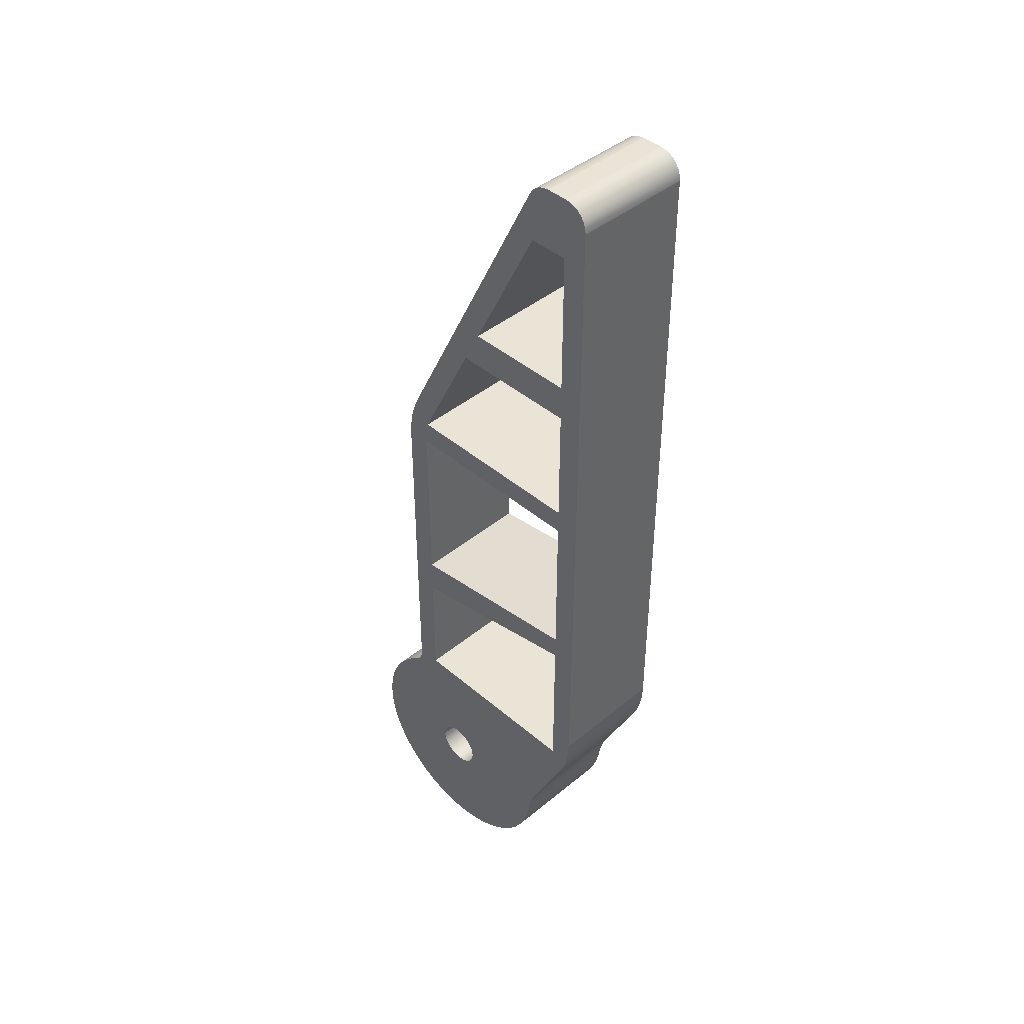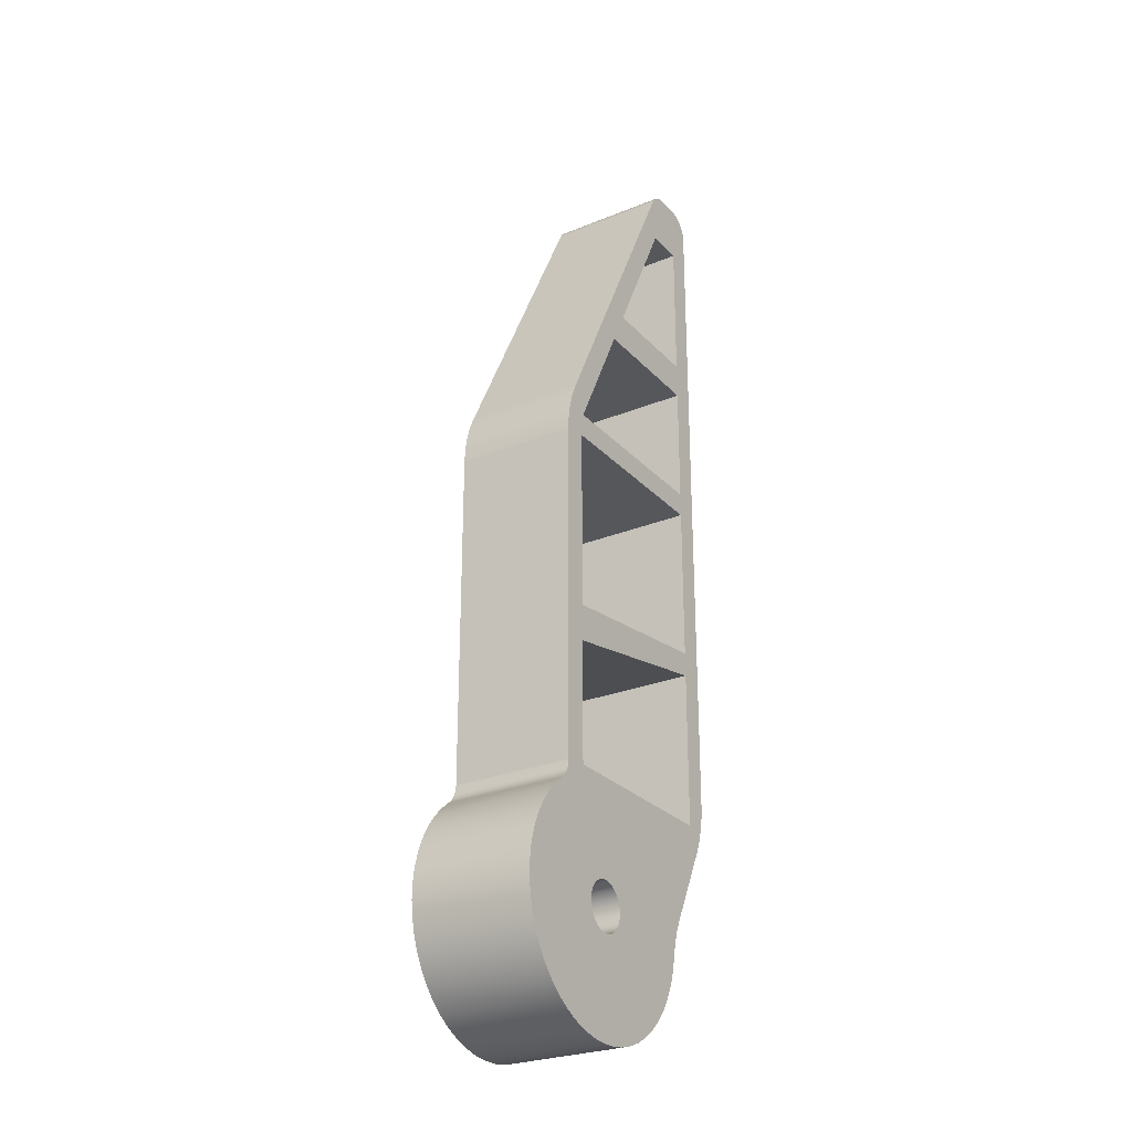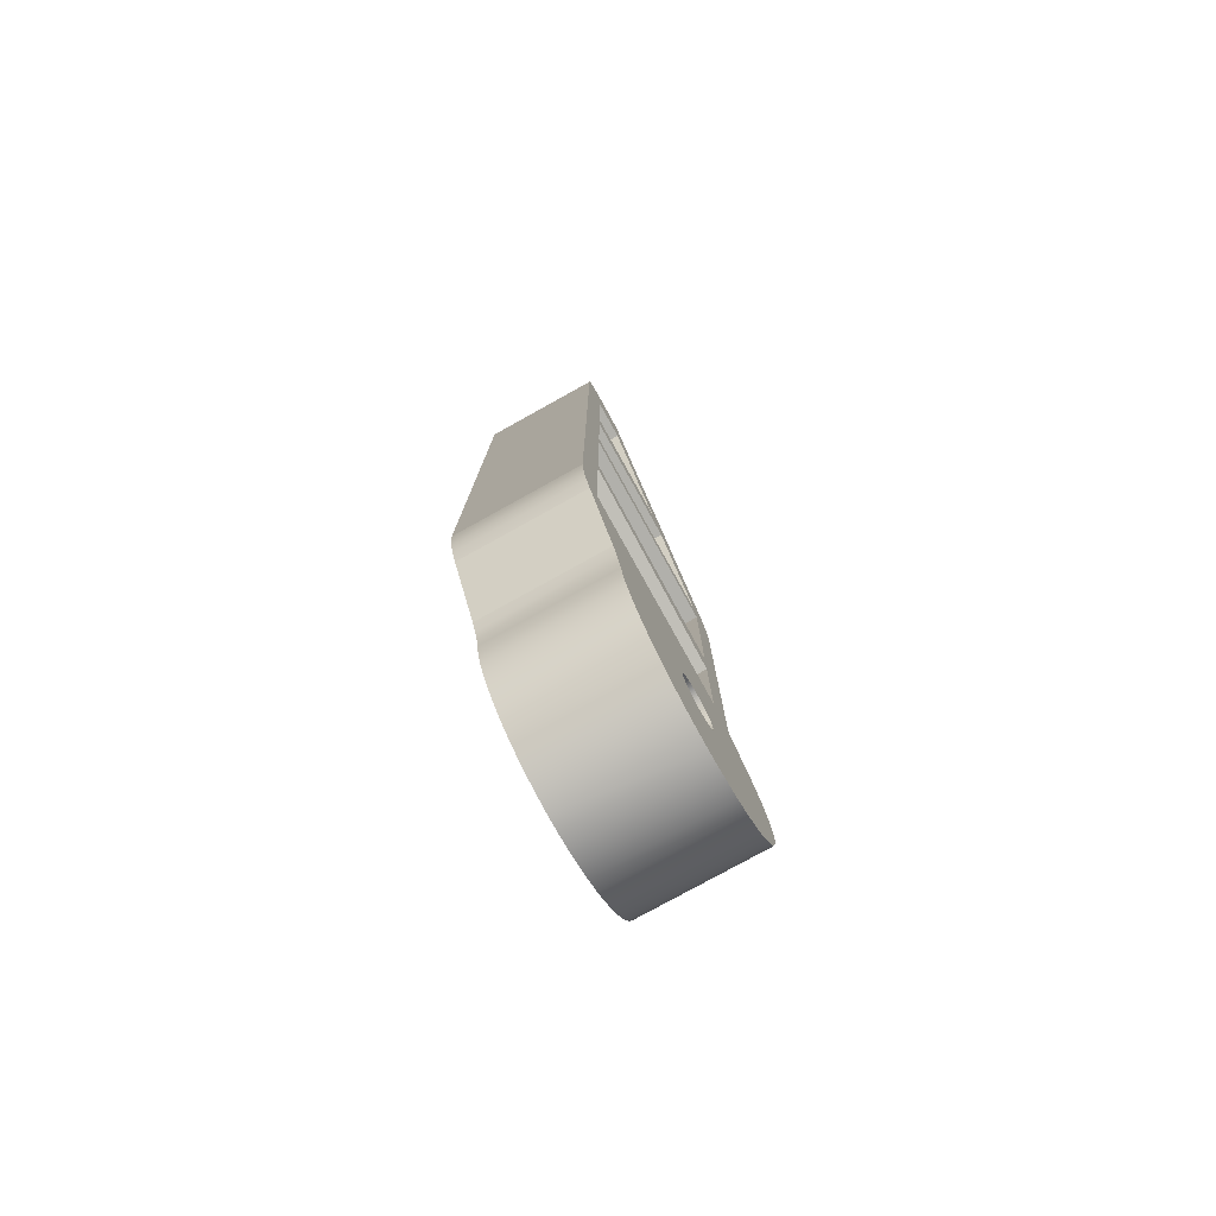
<metadata>
{"format":"obj","ext":"obj","renderer":"f3d","projection":"perspective","resolution":1024,"background":"white","views":[{"elev":42.6,"azim":45.5,"up":"+Z"},{"elev":-26.8,"azim":-57.5,"up":"+Z"},{"elev":-78.4,"azim":119.0,"up":"+Z"}]}
</metadata>
<code>
o empty_2
v 15 -10 12.36
v 14.93 -10 11.2
v 14.73 -10 10.06
v 14.4 -10 8.953
v 13.94 -10 7.889
v 10.87 -10 1.735
v 10.43 -10 0.7376
v 10.11 -10 -0.3011
v 9.906 -10 -1.369
v 9.662 -10 -2.578
v 9.271 -10 -3.749
v 8.738 -10 -4.863
v 8.073 -10 -5.902
v 7.284 -10 -6.852
v 6.384 -10 -7.697
v 5.388 -10 -8.425
v 4.309 -10 -9.024
v 3.164 -10 -9.486
v 1.971 -10 -9.804
v 0.7485 -10 -9.972
v -0.4857 -10 -9.988
v -1.713 -10 -9.852
v -2.913 -10 -9.566
v -4.07 -10 -9.134
v -5.164 -10 -8.564
v -6.18 -10 -7.862
v -7.101 -10 -7.041
v -7.914 -10 -6.113
v -8.607 -10 -5.091
v -9.169 -10 -3.992
v -9.591 -10 -2.832
v -9.866 -10 -1.629
v -9.992 -10 -0.4009
v -9.965 -10 0.8331
v -9.787 -10 2.054
v -9.459 -10 3.244
v -8.987 -10 4.385
v -8.379 -10 5.459
v -7.642 -10 6.449
v -6.79 -10 7.342
v -5.833 -10 8.122
v -5.485 -10 8.442
v -5.22 -10 8.834
v -5.056 -10 9.277
v -5 -10 9.747
v -5 -10 37.64
v -4.933 -10 38.8
v -4.732 -10 39.94
v -4.401 -10 41.05
v -3.944 -10 42.11
v 9.447 -10 68.89
v 9.687 -10 69.27
v 10 -10 69.57
v 10.38 -10 69.81
v 10.8 -10 69.95
v 11.24 -10 70
v 13 -10 70
v 13.45 -10 69.95
v 13.87 -10 69.8
v 14.25 -10 69.56
v 14.56 -10 69.25
v 14.8 -10 68.87
v 14.95 -10 68.45
v 15 -10 68
v -2 -10 -1.102e-15
v -1.942 -10 0.4786
v -1.771 -10 0.9294
v -1.497 -10 1.326
v -1.136 -10 1.646
v -0.7092 -10 1.87
v -0.2411 -10 1.985
v 0.2411 -10 1.985
v 0.7092 -10 1.87
v 1.136 -10 1.646
v 1.497 -10 1.326
v 1.771 -10 0.9294
v 1.942 -10 0.4786
v 2 -10 1.654e-15
v 1.942 -10 -0.4786
v 1.771 -10 -0.9294
v 1.497 -10 -1.326
v 1.136 -10 -1.646
v 0.7092 -10 -1.87
v 0.2411 -10 -1.985
v -0.2411 -10 -1.985
v -0.7092 -10 -1.87
v -1.136 -10 -1.646
v -1.497 -10 -1.326
v -1.771 -10 -0.9294
v -1.942 -10 -0.4786
v -3 -10 10
v -3 -10 20
v 13 -10 10
v 13 -10 23
v -3 -10 23
v -3 -10 38
v 13 -10 25
v 13 -10 38
v 2.236 -10 50
v 13 -10 50
v -2.764 -10 40
v 13 -10 40
v 9.736 -10 65
v 13 -10 65
v 3.736 -10 53
v 13 -10 53
v 15 -7.569e-16 12.36
v 14.93 -6.861e-16 11.2
v 14.73 -6.162e-16 10.06
v 14.4 -5.482e-16 8.953
v 13.94 -4.83e-16 7.889
v 10.87 -1.062e-16 1.735
v 10.43 -4.516e-17 0.7376
v 10.11 1.844e-17 -0.3011
v 9.906 8.38e-17 -1.369
v 9.662 1.579e-16 -2.578
v 9.271 2.296e-16 -3.749
v 8.738 2.978e-16 -4.863
v 8.073 3.614e-16 -5.902
v 7.284 4.195e-16 -6.852
v 6.384 4.713e-16 -7.697
v 5.388 5.159e-16 -8.425
v 4.309 5.526e-16 -9.024
v 3.164 5.809e-16 -9.486
v 1.971 6.003e-16 -9.804
v 0.7485 6.106e-16 -9.972
v -0.4857 6.116e-16 -9.988
v -1.713 6.033e-16 -9.852
v -2.913 5.858e-16 -9.566
v -4.07 5.593e-16 -9.134
v -5.164 5.244e-16 -8.564
v -6.18 4.814e-16 -7.862
v -7.101 4.311e-16 -7.041
v -7.914 3.743e-16 -6.113
v -8.607 3.117e-16 -5.091
v -9.169 2.444e-16 -3.992
v -9.591 1.734e-16 -2.832
v -9.866 9.974e-17 -1.629
v -9.992 2.455e-17 -0.4009
v -9.965 -5.101e-17 0.8331
v -9.787 -1.258e-16 2.054
v -9.459 -1.987e-16 3.244
v -8.987 -2.685e-16 4.385
v -8.379 -3.343e-16 5.459
v -7.642 -3.949e-16 6.449
v -6.79 -4.496e-16 7.342
v -5.833 -4.973e-16 8.122
v -5.485 -5.169e-16 8.442
v -5.22 -5.409e-16 8.834
v -5.056 -5.681e-16 9.277
v -5 -5.968e-16 9.747
v -5 -2.305e-15 37.64
v -4.933 -2.376e-15 38.8
v -4.732 -2.445e-15 39.94
v -4.401 -2.513e-15 41.05
v -3.944 -2.579e-15 42.11
v 9.447 -4.219e-15 68.89
v 9.687 -4.241e-15 69.27
v 10 -4.26e-15 69.57
v 10.38 -4.274e-15 69.81
v 10.8 -4.283e-15 69.95
v 11.24 -4.286e-15 70
v 13 -4.286e-15 70
v 13.45 -4.283e-15 69.95
v 13.87 -4.274e-15 69.8
v 14.25 -4.26e-15 69.56
v 14.56 -4.24e-15 69.25
v 14.8 -4.217e-15 68.87
v 14.95 -4.191e-15 68.45
v 15 -4.164e-15 68
v -2 3e-32 -4.899e-16
v -1.942 -2.931e-17 0.4786
v -1.771 -5.691e-17 0.9294
v -1.497 -8.121e-17 1.326
v -1.136 -1.008e-16 1.646
v -0.7092 -1.145e-16 1.87
v -0.2411 -1.216e-16 1.985
v 0.2411 -1.216e-16 1.985
v 0.7092 -1.145e-16 1.87
v 1.136 -1.008e-16 1.646
v 1.497 -8.121e-17 1.326
v 1.771 -5.691e-17 0.9294
v 1.942 -2.931e-17 0.4786
v 2 -1.388e-31 2.266e-15
v 1.942 2.931e-17 -0.4786
v 1.771 5.691e-17 -0.9294
v 1.497 8.121e-17 -1.326
v 1.136 1.008e-16 -1.646
v 0.7092 1.145e-16 -1.87
v 0.2411 1.216e-16 -1.985
v -0.2411 1.216e-16 -1.985
v -0.7092 1.145e-16 -1.87
v -1.136 1.008e-16 -1.646
v -1.497 8.121e-17 -1.326
v -1.771 5.691e-17 -0.9294
v -1.942 2.931e-17 -0.4786
v -3 -1.225e-15 20
v 13 -1.408e-15 23
v -3 -6.123e-16 10
v 13 -6.123e-16 10
v -3 -2.327e-15 38
v 13 -2.327e-15 38
v -3 -1.408e-15 23
v 13 -1.531e-15 25
v 13 -3.062e-15 50
v 13 -2.449e-15 40
v 2.236 -3.062e-15 50
v -2.764 -2.449e-15 40
v 13 -3.98e-15 65
v 13 -3.245e-15 53
v 9.736 -3.98e-15 65
v 3.736 -3.245e-15 53
v 9.736 -10 65
v 9.736 -3.98e-15 65
v 13 -10 65
v 13 -3.98e-15 65
v 3.736 -10 53
v 3.736 -3.245e-15 53
v 9.736 -10 65
v 9.736 -3.98e-15 65
v 13 -10 53
v 13 -3.245e-15 53
v 3.736 -10 53
v 3.736 -3.245e-15 53
v 13 -10 65
v 13 -3.98e-15 65
v 13 -10 53
v 13 -3.245e-15 53
v 2.236 -10 50
v 2.236 -3.062e-15 50
v 13 -10 50
v 13 -3.062e-15 50
v -2.764 -10 40
v -2.764 -2.449e-15 40
v 2.236 -10 50
v 2.236 -3.062e-15 50
v 13 -10 40
v 13 -2.449e-15 40
v -2.764 -10 40
v -2.764 -2.449e-15 40
v 13 -10 50
v 13 -3.062e-15 50
v 13 -10 40
v 13 -2.449e-15 40
v -3 -10 23
v -3 -1.408e-15 23
v -3 -10 38
v -3 -2.327e-15 38
v 13 -10 25
v 13 -1.531e-15 25
v -3 -10 23
v -3 -1.408e-15 23
v 13 -10 38
v 13 -2.327e-15 38
v 13 -10 25
v 13 -1.531e-15 25
v -3 -10 38
v -3 -2.327e-15 38
v 13 -10 38
v 13 -2.327e-15 38
v -3 -10 10
v -3 -6.123e-16 10
v -3 -10 20
v -3 -1.225e-15 20
v 13 -10 10
v 13 -6.123e-16 10
v -3 -10 10
v -3 -6.123e-16 10
v 13 -10 23
v 13 -1.408e-15 23
v 13 -10 10
v 13 -6.123e-16 10
v -3 -10 20
v -3 -1.225e-15 20
v 13 -10 23
v 13 -1.408e-15 23
v -2 3e-32 -4.899e-16
v -1.942 -2.931e-17 0.4786
v -1.771 -5.691e-17 0.9294
v -1.497 -8.121e-17 1.326
v -1.136 -1.008e-16 1.646
v -0.7092 -1.145e-16 1.87
v -0.2411 -1.216e-16 1.985
v 0.2411 -1.216e-16 1.985
v 0.7092 -1.145e-16 1.87
v 1.136 -1.008e-16 1.646
v 1.497 -8.121e-17 1.326
v 1.771 -5.691e-17 0.9294
v 1.942 -2.931e-17 0.4786
v 2 -1.388e-31 2.266e-15
v 1.942 2.931e-17 -0.4786
v 1.771 5.691e-17 -0.9294
v 1.497 8.121e-17 -1.326
v 1.136 1.008e-16 -1.646
v 0.7092 1.145e-16 -1.87
v 0.2411 1.216e-16 -1.985
v -0.2411 1.216e-16 -1.985
v -0.7092 1.145e-16 -1.87
v -1.136 1.008e-16 -1.646
v -1.497 8.121e-17 -1.326
v -1.771 5.691e-17 -0.9294
v -1.942 2.931e-17 -0.4786
v -2 3e-32 -4.899e-16
v -2 -10 -1.102e-15
v -1.942 -10 0.4786
v -1.771 -10 0.9294
v -1.497 -10 1.326
v -1.136 -10 1.646
v -0.7092 -10 1.87
v -0.2411 -10 1.985
v 0.2411 -10 1.985
v 0.7092 -10 1.87
v 1.136 -10 1.646
v 1.497 -10 1.326
v 1.771 -10 0.9294
v 1.942 -10 0.4786
v 2 -10 1.654e-15
v 1.942 -10 -0.4786
v 1.771 -10 -0.9294
v 1.497 -10 -1.326
v 1.136 -10 -1.646
v 0.7092 -10 -1.87
v 0.2411 -10 -1.985
v -0.2411 -10 -1.985
v -0.7092 -10 -1.87
v -1.136 -10 -1.646
v -1.497 -10 -1.326
v -1.771 -10 -0.9294
v -1.942 -10 -0.4786
v -2 -10 -1.102e-15
v 15 -10 68
v 15 -10 12.36
v 15 -7.569e-16 12.36
v 15 -4.164e-15 68
v 13 -10 70
v 13.45 -10 69.95
v 13.87 -10 69.8
v 14.25 -10 69.56
v 14.56 -10 69.25
v 14.8 -10 68.87
v 14.95 -10 68.45
v 15 -10 68
v 15 -4.164e-15 68
v 13 -4.286e-15 70
v 13.45 -4.283e-15 69.95
v 13.87 -4.274e-15 69.8
v 14.25 -4.26e-15 69.56
v 14.56 -4.24e-15 69.25
v 14.8 -4.217e-15 68.87
v 14.95 -4.191e-15 68.45
v 11.24 -10 70
v 13 -10 70
v 13 -4.286e-15 70
v 11.24 -4.286e-15 70
v 9.447 -10 68.89
v 9.687 -10 69.27
v 10 -10 69.57
v 10.38 -10 69.81
v 10.8 -10 69.95
v 11.24 -10 70
v 11.24 -4.286e-15 70
v 9.447 -4.219e-15 68.89
v 9.687 -4.241e-15 69.27
v 10 -4.26e-15 69.57
v 10.38 -4.274e-15 69.81
v 10.8 -4.283e-15 69.95
v -3.944 -10 42.11
v 9.447 -10 68.89
v 9.447 -4.219e-15 68.89
v -3.944 -2.579e-15 42.11
v -5 -10 37.64
v -4.933 -10 38.8
v -4.732 -10 39.94
v -4.401 -10 41.05
v -3.944 -10 42.11
v -3.944 -2.579e-15 42.11
v -5 -2.305e-15 37.64
v -4.933 -2.376e-15 38.8
v -4.732 -2.445e-15 39.94
v -4.401 -2.513e-15 41.05
v -5 -10 9.747
v -5 -10 37.64
v -5 -2.305e-15 37.64
v -5 -5.968e-16 9.747
v -5.833 -10 8.122
v -5.833 -4.973e-16 8.122
v -5.485 -5.169e-16 8.442
v -5.22 -5.409e-16 8.834
v -5.056 -5.681e-16 9.277
v -5 -5.968e-16 9.747
v -5 -10 9.747
v -5.485 -10 8.442
v -5.22 -10 8.834
v -5.056 -10 9.277
v 9.906 -10 -1.369
v 9.662 -10 -2.578
v 9.271 -10 -3.749
v 8.738 -10 -4.863
v 8.073 -10 -5.902
v 7.284 -10 -6.852
v 6.384 -10 -7.697
v 5.388 -10 -8.425
v 4.309 -10 -9.024
v 3.164 -10 -9.486
v 1.971 -10 -9.804
v 0.7485 -10 -9.972
v -0.4857 -10 -9.988
v -1.713 -10 -9.852
v -2.913 -10 -9.566
v -4.07 -10 -9.134
v -5.164 -10 -8.564
v -6.18 -10 -7.862
v -7.101 -10 -7.041
v -7.914 -10 -6.113
v -8.607 -10 -5.091
v -9.169 -10 -3.992
v -9.591 -10 -2.832
v -9.866 -10 -1.629
v -9.992 -10 -0.4009
v -9.965 -10 0.8331
v -9.787 -10 2.054
v -9.459 -10 3.244
v -8.987 -10 4.385
v -8.379 -10 5.459
v -7.642 -10 6.449
v -6.79 -10 7.342
v -5.833 -10 8.122
v -5.833 -4.973e-16 8.122
v 9.906 8.38e-17 -1.369
v 9.662 1.579e-16 -2.578
v 9.271 2.296e-16 -3.749
v 8.738 2.978e-16 -4.863
v 8.073 3.614e-16 -5.902
v 7.284 4.195e-16 -6.852
v 6.384 4.713e-16 -7.697
v 5.388 5.159e-16 -8.425
v 4.309 5.526e-16 -9.024
v 3.164 5.809e-16 -9.486
v 1.971 6.003e-16 -9.804
v 0.7485 6.106e-16 -9.972
v -0.4857 6.116e-16 -9.988
v -1.713 6.033e-16 -9.852
v -2.913 5.858e-16 -9.566
v -4.07 5.593e-16 -9.134
v -5.164 5.244e-16 -8.564
v -6.18 4.814e-16 -7.862
v -7.101 4.311e-16 -7.041
v -7.914 3.743e-16 -6.113
v -8.607 3.117e-16 -5.091
v -9.169 2.444e-16 -3.992
v -9.591 1.734e-16 -2.832
v -9.866 9.974e-17 -1.629
v -9.992 2.455e-17 -0.4009
v -9.965 -5.101e-17 0.8331
v -9.787 -1.258e-16 2.054
v -9.459 -1.987e-16 3.244
v -8.987 -2.685e-16 4.385
v -8.379 -3.343e-16 5.459
v -7.642 -3.949e-16 6.449
v -6.79 -4.496e-16 7.342
v 10.87 -10 1.735
v 10.87 -1.062e-16 1.735
v 10.43 -4.516e-17 0.7376
v 10.11 1.844e-17 -0.3011
v 9.906 8.38e-17 -1.369
v 9.906 -10 -1.369
v 10.43 -10 0.7376
v 10.11 -10 -0.3011
v 13.94 -10 7.889
v 10.87 -10 1.735
v 10.87 -1.062e-16 1.735
v 13.94 -4.83e-16 7.889
v 15 -10 12.36
v 14.93 -10 11.2
v 14.73 -10 10.06
v 14.4 -10 8.953
v 13.94 -10 7.889
v 13.94 -4.83e-16 7.889
v 15 -7.569e-16 12.36
v 14.93 -6.861e-16 11.2
v 14.73 -6.162e-16 10.06
v 14.4 -5.482e-16 8.953
f 93 3 2
f 93 4 3
f 93 5 4
f 93 6 5
f 81 14 13
f 81 15 14
f 82 16 15
f 82 17 16
f 82 15 81
f 80 12 11
f 80 13 12
f 80 81 13
f 1 93 2
f 83 18 17
f 83 17 82
f 83 19 18
f 79 10 9
f 79 11 10
f 79 80 11
f 84 20 19
f 84 21 20
f 84 19 83
f 78 9 8
f 78 79 9
f 85 22 21
f 85 23 22
f 85 21 84
f 77 8 7
f 77 78 8
f 86 24 23
f 86 25 24
f 86 23 85
f 76 7 6
f 76 77 7
f 87 26 25
f 87 25 86
f 75 76 6
f 88 27 26
f 88 26 87
f 74 75 6
f 74 6 93
f 28 88 89
f 28 27 88
f 29 28 89
f 30 29 89
f 30 89 90
f 31 30 90
f 32 31 90
f 32 90 65
f 33 32 65
f 94 93 1
f 34 33 65
f 34 65 66
f 35 34 66
f 97 94 1
f 36 35 66
f 36 66 67
f 91 74 93
f 91 70 71
f 91 71 72
f 91 72 73
f 91 73 74
f 37 36 67
f 38 37 67
f 38 67 68
f 42 70 91
f 42 69 70
f 41 69 42
f 43 42 91
f 39 38 68
f 40 69 41
f 40 39 68
f 40 68 69
f 44 43 91
f 45 44 91
f 92 45 91
f 95 94 97
f 95 92 94
f 46 95 96
f 101 98 102
f 101 96 98
f 47 46 96
f 47 96 101
f 48 47 101
f 49 48 101
f 50 49 101
f 99 50 101
f 105 100 106
f 105 50 99
f 105 99 100
f 64 104 106
f 64 106 100
f 61 63 62
f 60 64 63
f 60 63 61
f 58 60 59
f 57 64 60
f 57 60 58
f 57 104 64
f 56 104 57
f 51 103 104
f 51 105 103
f 51 55 54
f 51 56 55
f 51 50 105
f 51 104 56
f 52 51 54
f 52 54 53
f 45 95 46
f 45 92 95
f 64 97 1
f 64 98 97
f 64 102 98
f 64 100 102
f 200 108 109
f 200 109 110
f 200 110 111
f 200 111 112
f 187 119 120
f 187 120 121
f 188 121 122
f 188 122 123
f 188 187 121
f 186 117 118
f 186 118 119
f 186 119 187
f 107 108 200
f 189 188 123
f 189 123 124
f 189 124 125
f 185 115 116
f 185 116 117
f 185 117 186
f 190 125 126
f 190 126 127
f 190 189 125
f 184 114 115
f 184 115 185
f 191 127 128
f 191 128 129
f 191 190 127
f 183 113 114
f 183 114 184
f 192 129 130
f 192 130 131
f 192 191 129
f 182 112 113
f 182 113 183
f 193 131 132
f 193 192 131
f 181 112 182
f 194 132 133
f 194 193 132
f 180 200 112
f 180 112 181
f 134 195 194
f 134 194 133
f 135 195 134
f 136 195 135
f 136 196 195
f 137 196 136
f 138 196 137
f 138 171 196
f 139 171 138
f 198 107 200
f 140 171 139
f 140 172 171
f 141 172 140
f 204 107 198
f 142 172 141
f 142 173 172
f 199 177 176
f 199 178 177
f 199 179 178
f 199 180 179
f 199 200 180
f 143 173 142
f 144 173 143
f 144 174 173
f 148 199 176
f 148 176 175
f 147 148 175
f 149 199 148
f 145 174 144
f 146 147 175
f 146 174 145
f 146 175 174
f 150 199 149
f 151 199 150
f 197 199 151
f 203 204 198
f 203 198 197
f 152 201 203
f 208 206 202
f 208 202 201
f 153 201 152
f 153 208 201
f 154 208 153
f 155 208 154
f 156 208 155
f 207 208 156
f 212 210 205
f 212 207 156
f 212 205 207
f 170 210 209
f 170 205 210
f 167 168 169
f 166 169 170
f 166 167 169
f 164 165 166
f 163 166 170
f 163 164 166
f 163 170 209
f 162 163 209
f 157 209 211
f 157 211 212
f 157 162 209
f 157 160 161
f 157 161 162
f 157 212 156
f 158 160 157
f 158 159 160
f 151 152 203
f 151 203 197
f 170 107 204
f 170 204 202
f 170 202 206
f 170 206 205
f 216 213 214
f 216 215 213
f 220 217 218
f 220 219 217
f 224 221 222
f 224 223 221
f 228 225 226
f 228 227 225
f 232 229 230
f 232 231 229
f 236 233 234
f 236 235 233
f 240 237 238
f 240 239 237
f 242 243 241
f 244 243 242
f 248 245 246
f 248 247 245
f 252 249 250
f 252 251 249
f 256 253 254
f 256 255 253
f 260 257 258
f 260 259 257
f 264 261 262
f 264 263 261
f 268 265 266
f 268 267 265
f 272 269 270
f 272 271 269
f 275 273 274
f 276 275 274
f 278 304 277
f 278 305 304
f 279 306 305
f 279 307 306
f 279 305 278
f 280 307 279
f 281 308 307
f 281 307 280
f 282 309 308
f 282 310 309
f 282 308 281
f 283 310 282
f 284 311 310
f 284 312 311
f 284 310 283
f 285 312 284
f 286 313 312
f 286 312 285
f 287 314 313
f 287 315 314
f 287 313 286
f 288 315 287
f 289 315 288
f 289 316 315
f 290 316 289
f 290 317 316
f 291 317 290
f 291 318 317
f 291 319 318
f 292 319 291
f 293 319 292
f 293 320 319
f 294 320 293
f 294 321 320
f 295 321 294
f 295 322 321
f 296 322 295
f 296 323 322
f 297 323 296
f 297 324 323
f 298 324 297
f 298 325 324
f 298 326 325
f 299 326 298
f 300 326 299
f 300 327 326
f 301 327 300
f 301 328 327
f 302 329 328
f 302 328 301
f 303 330 329
f 303 329 302
f 333 331 332
f 333 334 331
f 345 335 336
f 345 344 335
f 346 336 337
f 346 345 336
f 347 337 338
f 347 346 337
f 348 338 339
f 348 339 340
f 348 347 338
f 349 348 340
f 350 340 341
f 350 349 340
f 343 341 342
f 343 350 341
f 353 351 352
f 353 354 351
f 363 355 356
f 363 362 355
f 364 356 357
f 364 363 356
f 365 357 358
f 365 364 357
f 366 358 359
f 366 359 360
f 366 365 358
f 361 366 360
f 369 367 368
f 369 370 367
f 378 371 372
f 378 377 371
f 379 372 373
f 379 373 374
f 379 378 372
f 380 379 374
f 376 374 375
f 376 380 374
f 383 381 382
f 383 384 381
f 392 386 385
f 392 387 386
f 393 388 387
f 393 387 392
f 394 389 388
f 394 390 389
f 394 388 393
f 391 390 394
f 429 395 396
f 430 429 396
f 431 396 397
f 431 397 398
f 431 430 396
f 432 431 398
f 433 398 399
f 433 399 400
f 433 432 398
f 434 400 401
f 434 433 400
f 435 401 402
f 435 434 401
f 436 435 402
f 437 436 402
f 437 402 403
f 437 403 404
f 438 437 404
f 439 404 405
f 439 438 404
f 439 405 406
f 440 439 406
f 441 406 407
f 441 440 406
f 442 407 408
f 442 441 407
f 443 408 409
f 443 442 408
f 444 409 410
f 444 443 409
f 445 410 411
f 445 411 412
f 445 444 410
f 446 445 412
f 447 412 413
f 447 446 412
f 448 413 414
f 448 447 413
f 449 414 415
f 449 448 414
f 450 415 416
f 450 449 415
f 451 416 417
f 451 450 416
f 452 417 418
f 452 451 417
f 453 418 419
f 453 452 418
f 454 419 420
f 454 453 419
f 455 420 421
f 455 421 422
f 455 454 420
f 456 455 422
f 457 422 423
f 457 456 422
f 458 423 424
f 458 457 423
f 459 424 425
f 459 425 426
f 459 458 424
f 460 426 427
f 460 459 426
f 428 460 427
f 467 462 461
f 467 463 462
f 468 464 463
f 468 465 464
f 468 463 467
f 466 465 468
f 471 469 470
f 471 472 469
f 480 473 474
f 480 474 475
f 480 479 473
f 481 480 475
f 482 475 476
f 482 476 477
f 482 481 475
f 478 482 477

</code>
